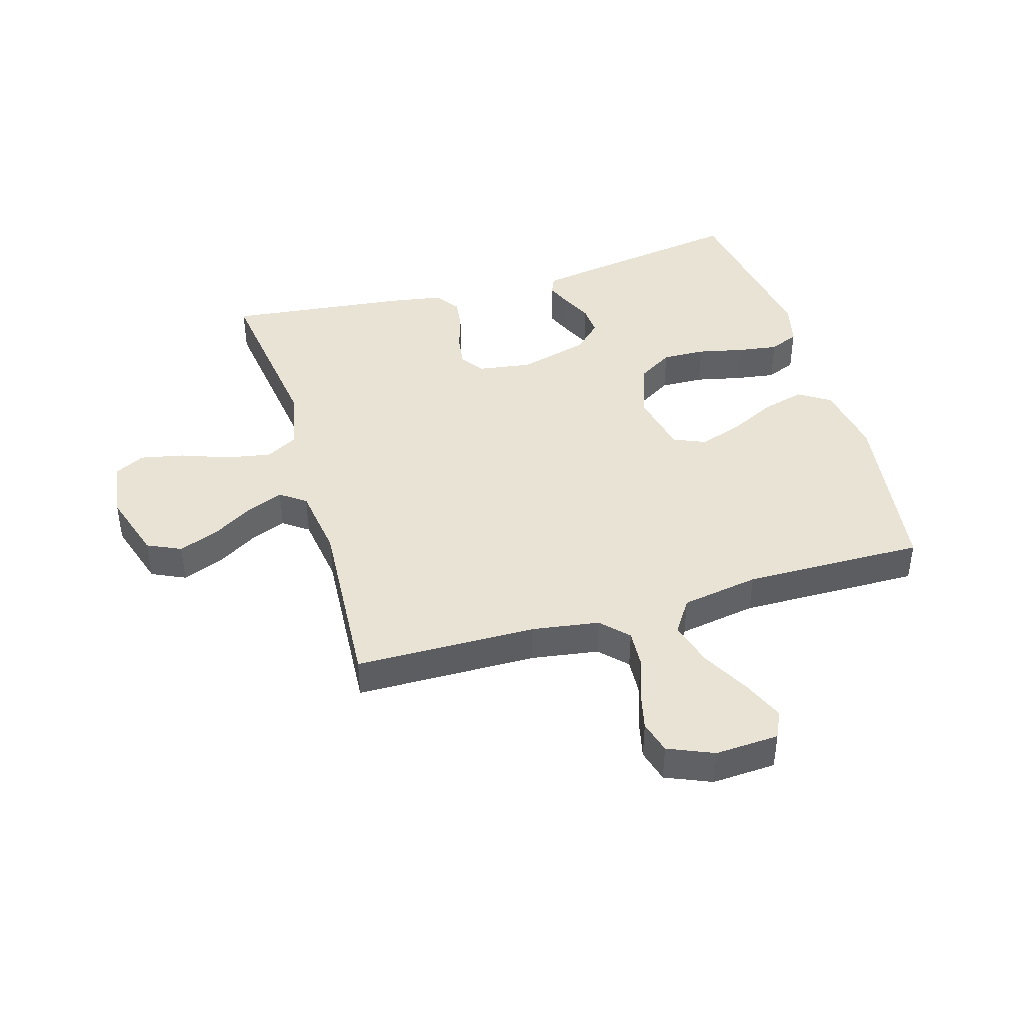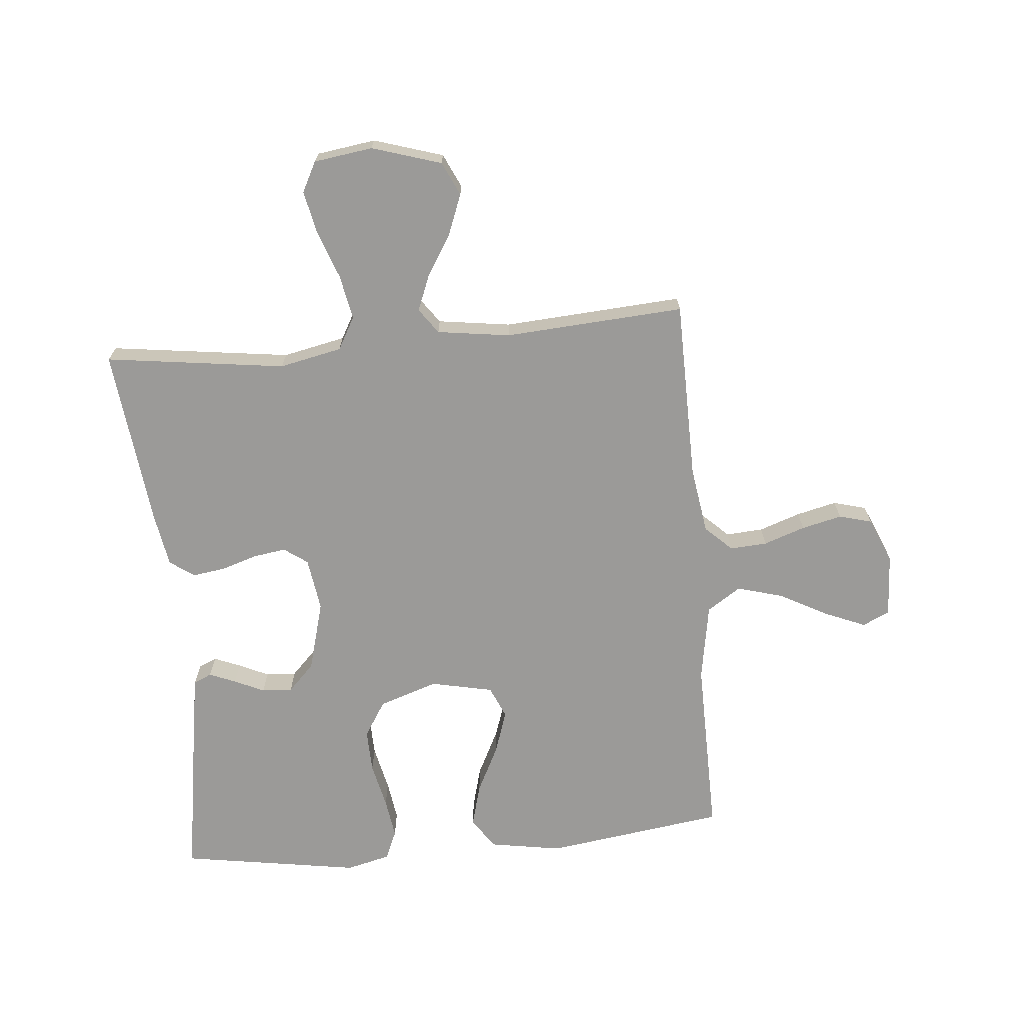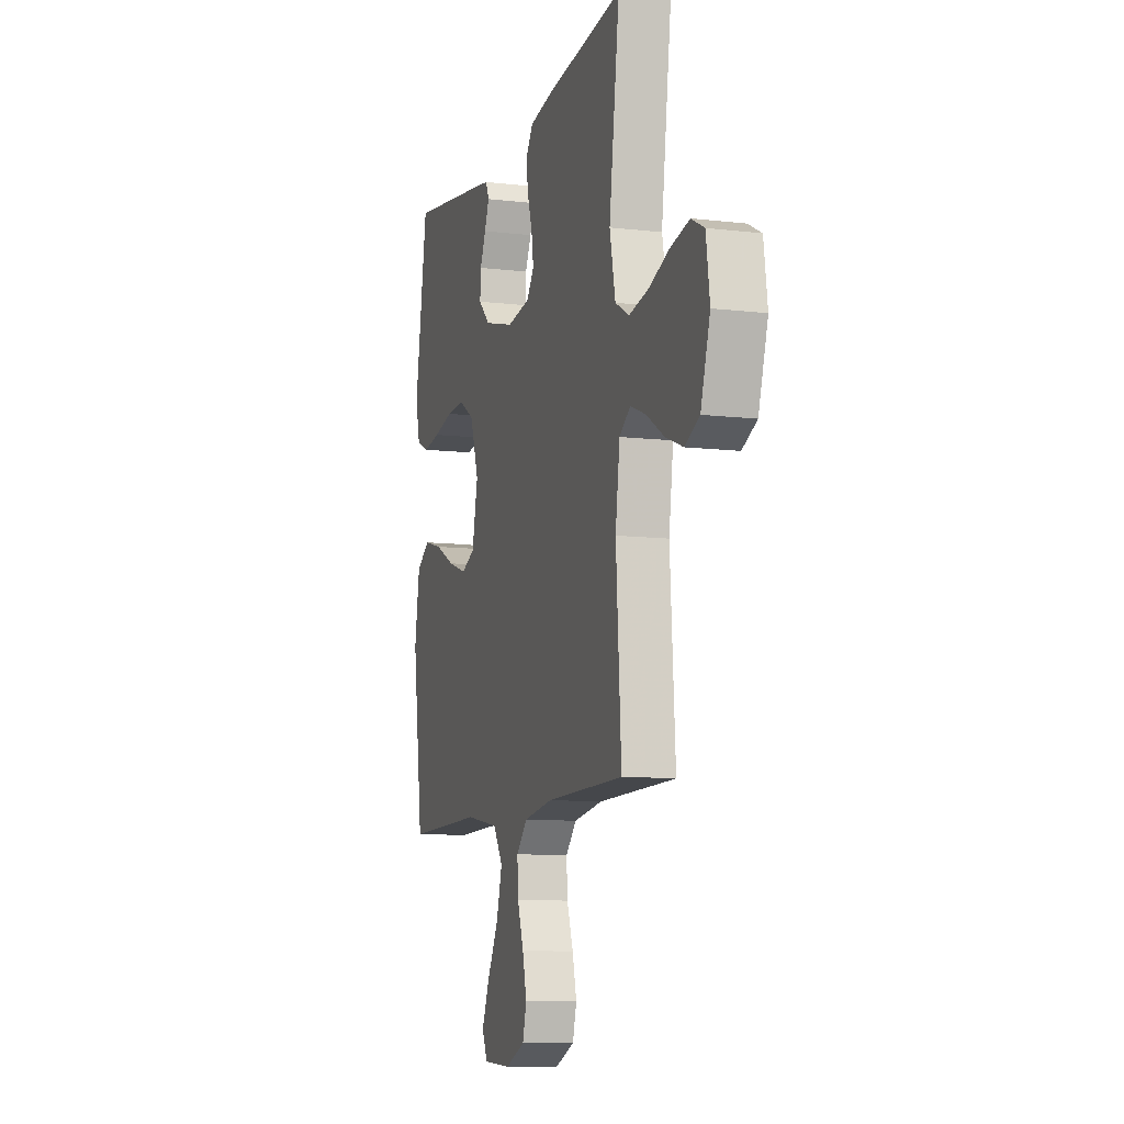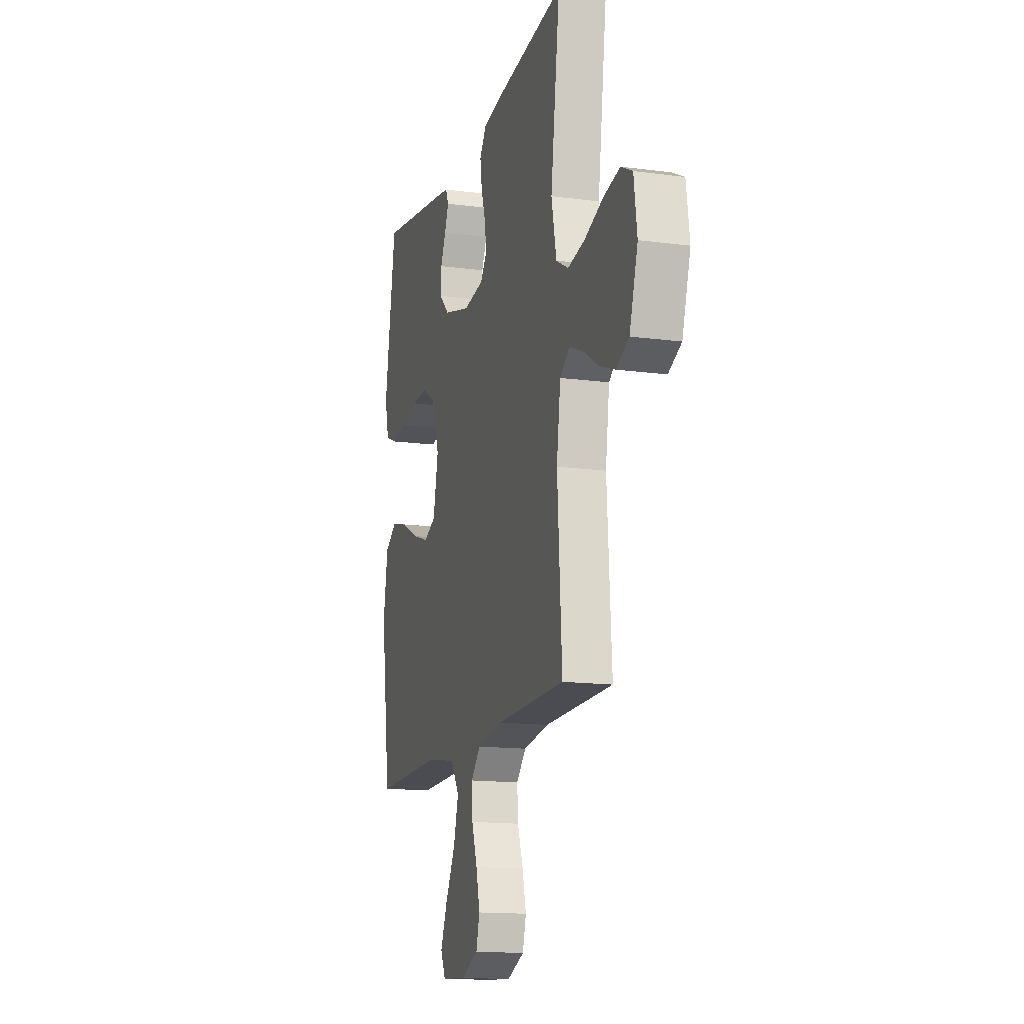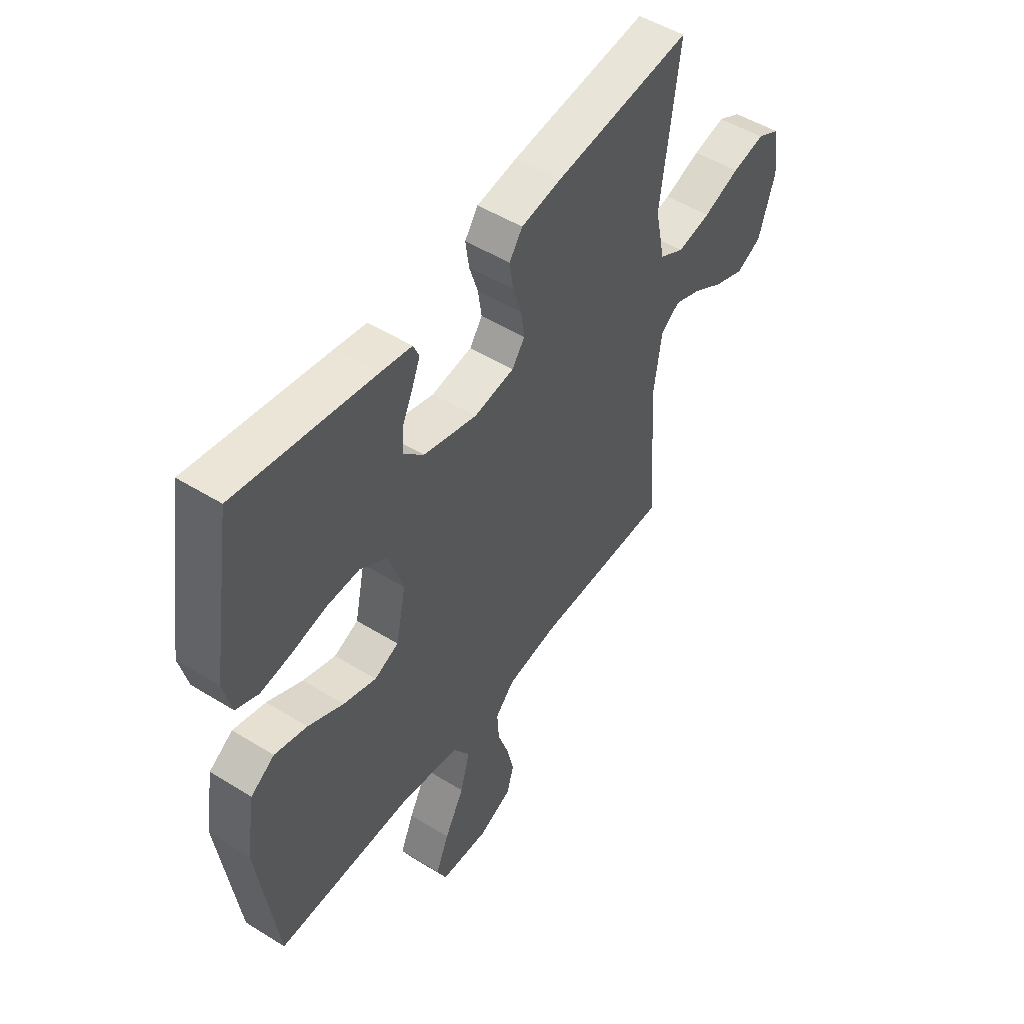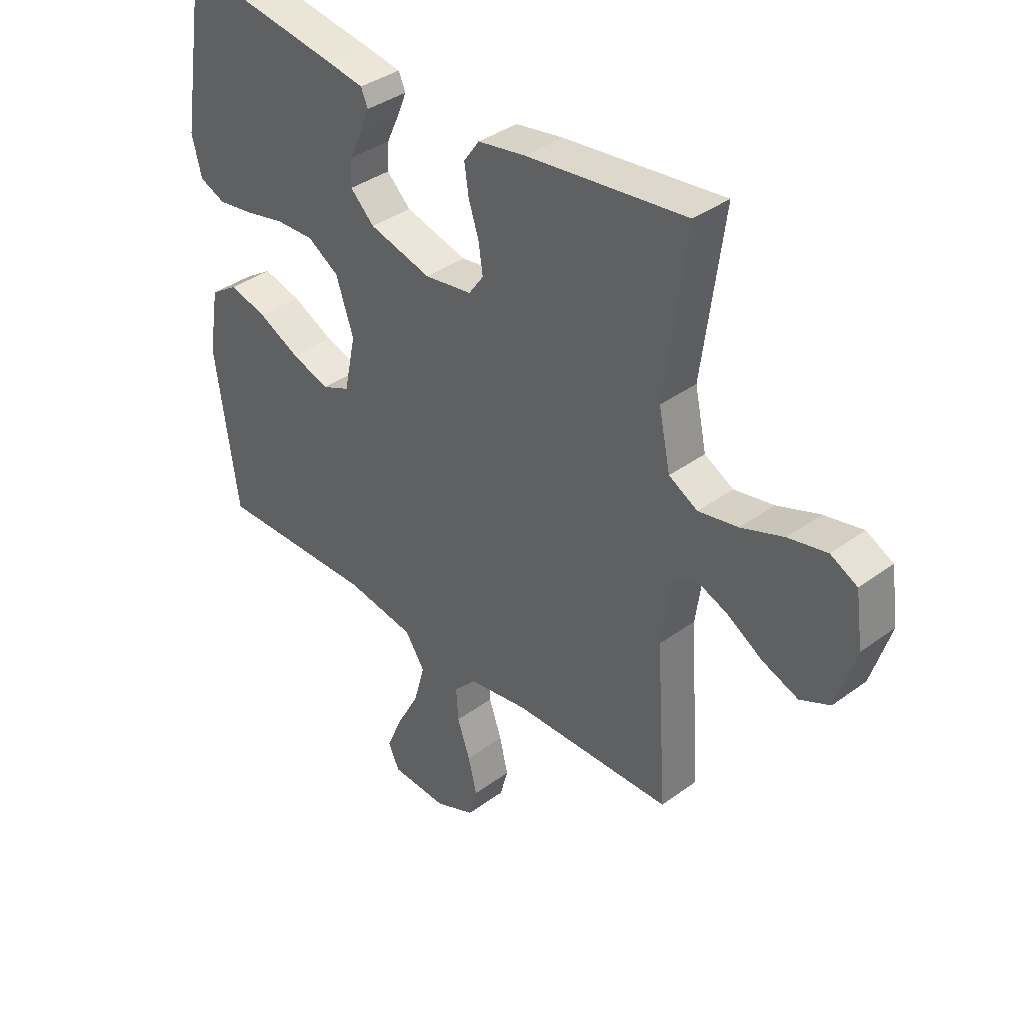
<metadata>
{"format":"obj","ext":"obj","renderer":"f3d","projection":"perspective","resolution":1024,"background":"white","views":[{"elev":42.1,"azim":163.6,"up":"+Y"},{"elev":-69.3,"azim":95.2,"up":"+Y"},{"elev":-9.8,"azim":73.0,"up":"+Z"},{"elev":-14.7,"azim":73.9,"up":"+Z"},{"elev":50.3,"azim":-55.8,"up":"+Z"},{"elev":37.4,"azim":46.7,"up":"+Z"}]}
</metadata>
<code>
v -0.5 0.07 0.5
v -0.2 0.07 0.452
v -0.131 0.07 0.44
v -0.118 0.07 0.41
v -0.136 0.07 0.366
v -0.159 0.07 0.316
v -0.162 0.07 0.265
v -0.117 0.07 0.221
v 0 0.07 0.189
v 0.089 0.07 0.202
v 0.117 0.07 0.241
v 0.109 0.07 0.296
v 0.09 0.07 0.355
v 0.082 0.07 0.41
v 0.111 0.07 0.451
v 0.2 0.07 0.466
v 0.5 0.07 0.5
v 0.46 0.07 0.2
v 0.482 0.07 0.096
v 0.536 0.07 0.066
v 0.61 0.07 0.08
v 0.69 0.07 0.109
v 0.762 0.07 0.124
v 0.812 0.07 0.098
v 0.826 0.07 0
v 0.79 0.07 -0.115
v 0.734 0.07 -0.141
v 0.667 0.07 -0.115
v 0.599 0.07 -0.073
v 0.539 0.07 -0.049
v 0.497 0.07 -0.079
v 0.48 0.07 -0.2
v 0.5 0.07 -0.5
v 0.2 0.07 -0.504
v 0.088 0.07 -0.521
v 0.046 0.07 -0.565
v 0.05 0.07 -0.627
v 0.074 0.07 -0.696
v 0.09 0.07 -0.763
v 0.075 0.07 -0.818
v 0 0.07 -0.85
v -0.106 0.07 -0.844
v -0.127 0.07 -0.799
v -0.098 0.07 -0.73
v -0.055 0.07 -0.65
v -0.034 0.07 -0.574
v -0.071 0.07 -0.518
v -0.2 0.07 -0.496
v -0.5 0.07 -0.5
v -0.542 0.07 -0.2
v -0.522 0.07 -0.079
v -0.47 0.07 -0.045
v -0.399 0.07 -0.064
v -0.321 0.07 -0.103
v -0.249 0.07 -0.127
v -0.196 0.07 -0.104
v -0.174 0.07 0
v -0.207 0.07 0.098
v -0.266 0.07 0.135
v -0.338 0.07 0.133
v -0.414 0.07 0.116
v -0.481 0.07 0.106
v -0.53 0.07 0.127
v -0.548 0.07 0.2
v -0.5 0 0.5
v -0.2 0 0.452
v -0.131 0 0.44
v -0.118 0 0.41
v -0.136 0 0.366
v -0.159 0 0.316
v -0.162 0 0.265
v -0.117 0 0.221
v 0 0 0.189
v 0.089 0 0.202
v 0.117 0 0.241
v 0.109 0 0.296
v 0.09 0 0.355
v 0.082 0 0.41
v 0.111 0 0.451
v 0.2 0 0.466
v 0.5 0 0.5
v 0.46 0 0.2
v 0.482 0 0.096
v 0.536 0 0.066
v 0.61 0 0.08
v 0.69 0 0.109
v 0.762 0 0.124
v 0.812 0 0.098
v 0.826 0 0
v 0.79 0 -0.115
v 0.734 0 -0.141
v 0.667 0 -0.115
v 0.599 0 -0.073
v 0.539 0 -0.049
v 0.497 0 -0.079
v 0.48 0 -0.2
v 0.5 0 -0.5
v 0.2 0 -0.504
v 0.088 0 -0.521
v 0.046 0 -0.565
v 0.05 0 -0.627
v 0.074 0 -0.696
v 0.09 0 -0.763
v 0.075 0 -0.818
v 0 0 -0.85
v -0.106 0 -0.844
v -0.127 0 -0.799
v -0.098 0 -0.73
v -0.055 0 -0.65
v -0.034 0 -0.574
v -0.071 0 -0.518
v -0.2 0 -0.496
v -0.5 0 -0.5
v -0.542 0 -0.2
v -0.522 0 -0.079
v -0.47 0 -0.045
v -0.399 0 -0.064
v -0.321 0 -0.103
v -0.249 0 -0.127
v -0.196 0 -0.104
v -0.174 0 0
v -0.207 0 0.098
v -0.266 0 0.135
v -0.338 0 0.133
v -0.414 0 0.116
v -0.481 0 0.106
v -0.53 0 0.127
v -0.548 0 0.2
f 60 61 62 63
f 60 63 64 1
f 51 52 53 54
f 51 54 55
f 48 49 50 51
f 47 48 51 55
f 46 47 55 56
f 42 43 44 45
f 42 45 46
f 41 42 46
f 40 41 46
f 37 38 39 40
f 37 40 46 56
f 32 33 34
f 31 32 34 35
f 26 27 28 29
f 26 29 30
f 25 26 30
f 24 25 30
f 21 22 23 24
f 20 21 24 30
f 19 20 30 31
f 15 16 17 18
f 12 13 14 15
f 11 12 15 18
f 10 11 18 19
f 3 4 5 6
f 1 2 3 6
f 59 60 1 6
f 58 59 6 7
f 57 58 7 8
f 36 37 56 57
f 36 57 8 9
f 19 31 35 36
f 9 10 19 36
f 127 126 125 124
f 65 128 127 124
f 118 117 116 115
f 119 118 115
f 115 114 113 112
f 119 115 112 111
f 120 119 111 110
f 109 108 107 106
f 110 109 106
f 110 106 105
f 110 105 104
f 104 103 102 101
f 120 110 104 101
f 98 97 96
f 99 98 96 95
f 93 92 91 90
f 94 93 90
f 94 90 89
f 94 89 88
f 88 87 86 85
f 94 88 85 84
f 95 94 84 83
f 82 81 80 79
f 79 78 77 76
f 82 79 76 75
f 83 82 75 74
f 70 69 68 67
f 70 67 66 65
f 70 65 124 123
f 71 70 123 122
f 72 71 122 121
f 121 120 101 100
f 73 72 121 100
f 100 99 95 83
f 100 83 74 73
f 1 65 66 2
f 2 66 67 3
f 3 67 68 4
f 4 68 69 5
f 5 69 70 6
f 6 70 71 7
f 7 71 72 8
f 8 72 73 9
f 9 73 74 10
f 10 74 75 11
f 11 75 76 12
f 12 76 77 13
f 13 77 78 14
f 14 78 79 15
f 15 79 80 16
f 16 80 81 17
f 17 81 82 18
f 18 82 83 19
f 19 83 84 20
f 20 84 85 21
f 21 85 86 22
f 22 86 87 23
f 23 87 88 24
f 24 88 89 25
f 25 89 90 26
f 26 90 91 27
f 27 91 92 28
f 28 92 93 29
f 29 93 94 30
f 30 94 95 31
f 31 95 96 32
f 32 96 97 33
f 33 97 98 34
f 34 98 99 35
f 35 99 100 36
f 36 100 101 37
f 37 101 102 38
f 38 102 103 39
f 39 103 104 40
f 40 104 105 41
f 41 105 106 42
f 42 106 107 43
f 43 107 108 44
f 44 108 109 45
f 45 109 110 46
f 46 110 111 47
f 47 111 112 48
f 48 112 113 49
f 49 113 114 50
f 50 114 115 51
f 51 115 116 52
f 52 116 117 53
f 53 117 118 54
f 54 118 119 55
f 55 119 120 56
f 56 120 121 57
f 57 121 122 58
f 58 122 123 59
f 59 123 124 60
f 60 124 125 61
f 61 125 126 62
f 62 126 127 63
f 63 127 128 64
f 64 128 65 1

</code>
